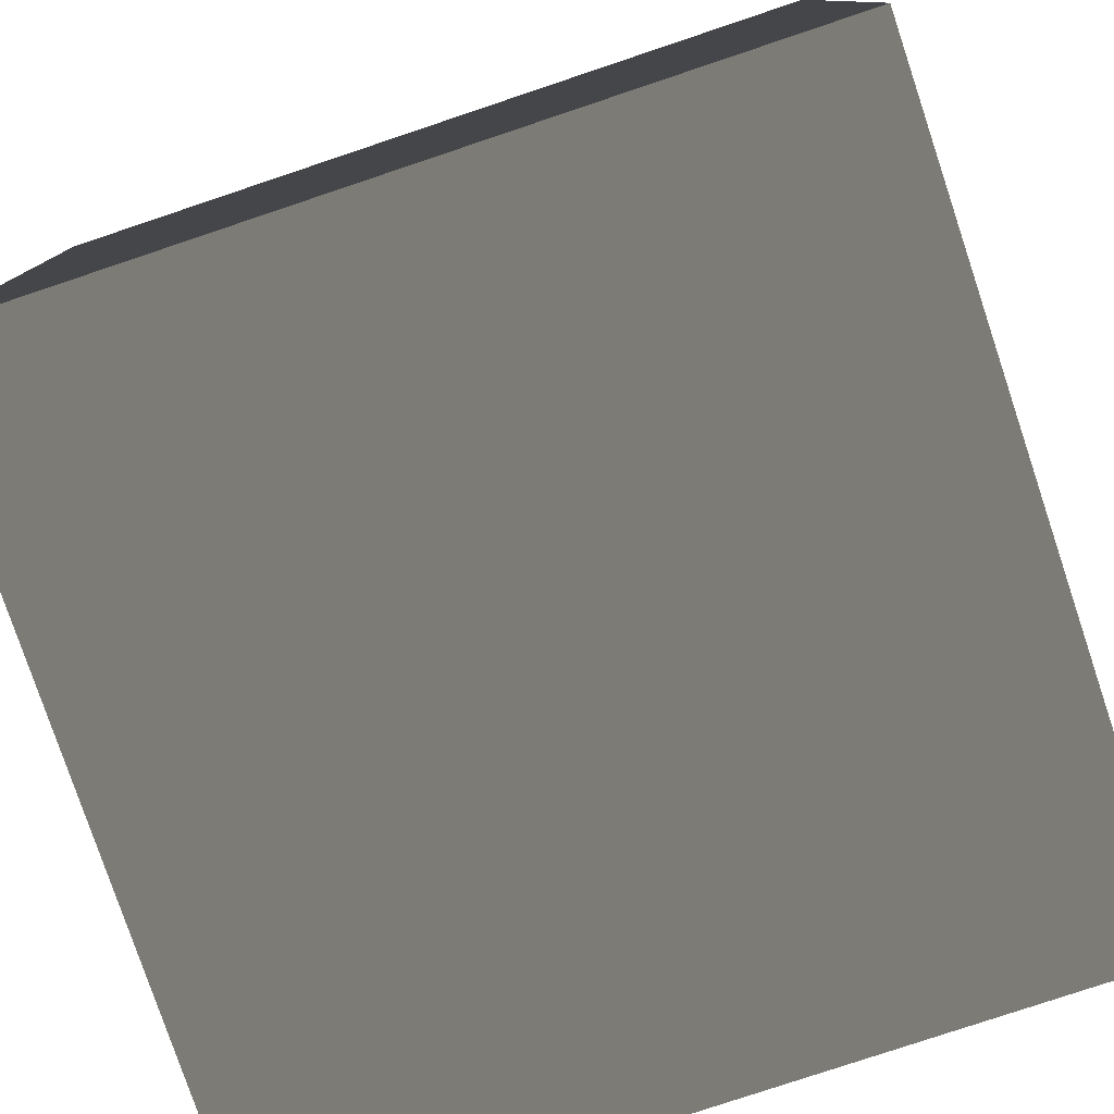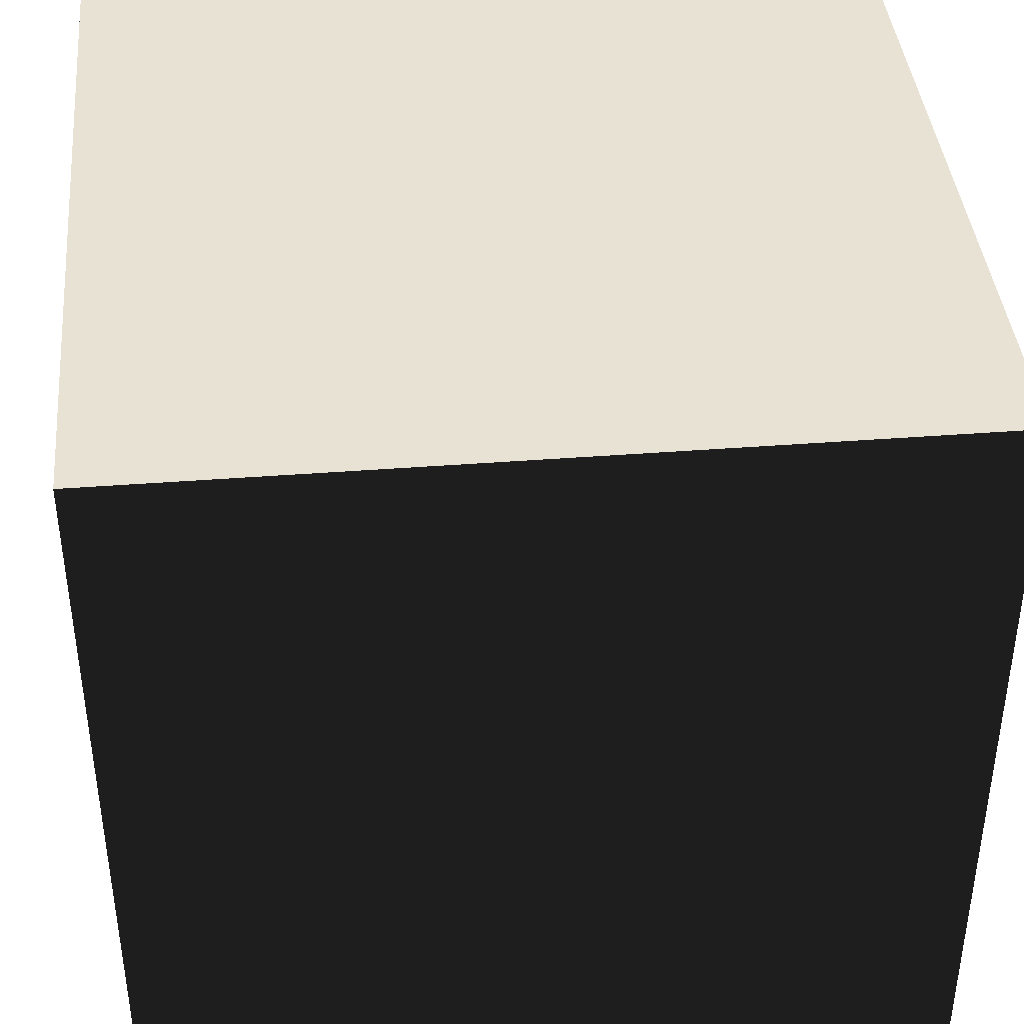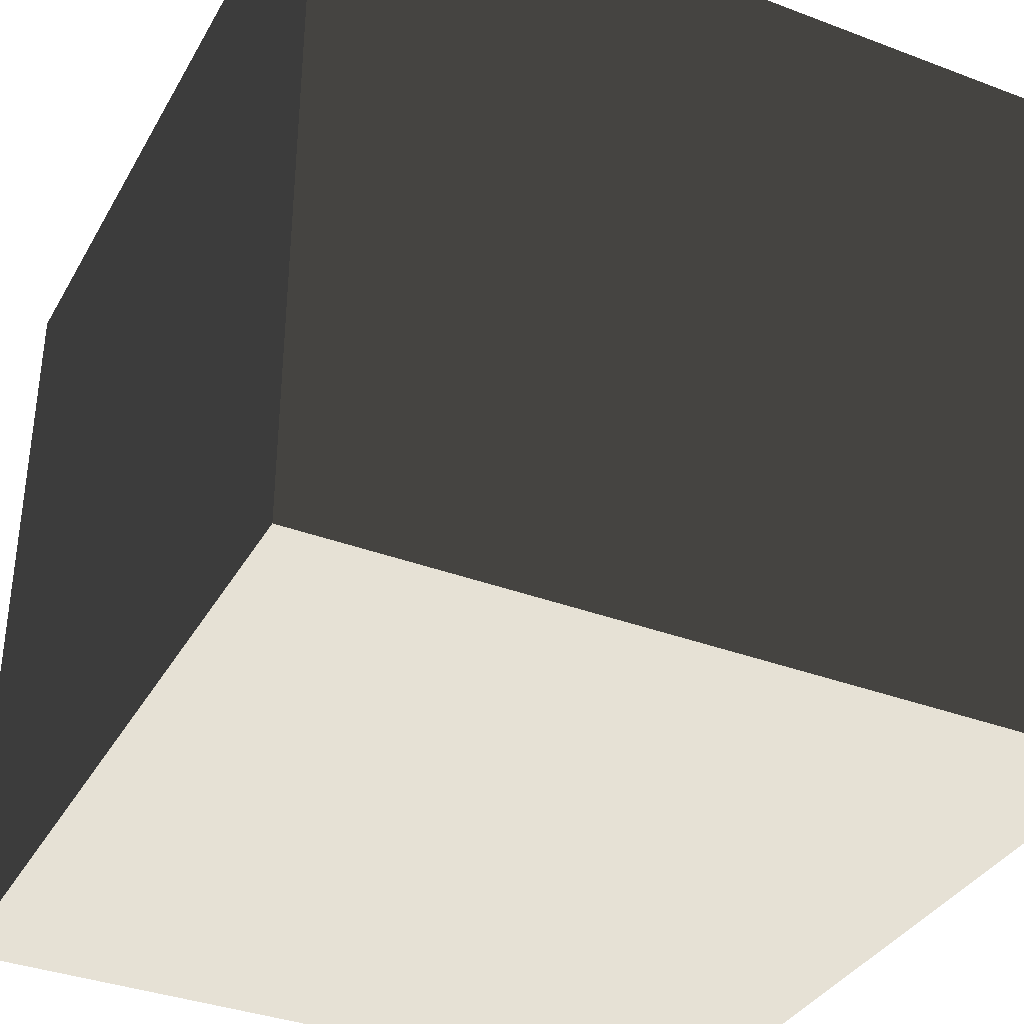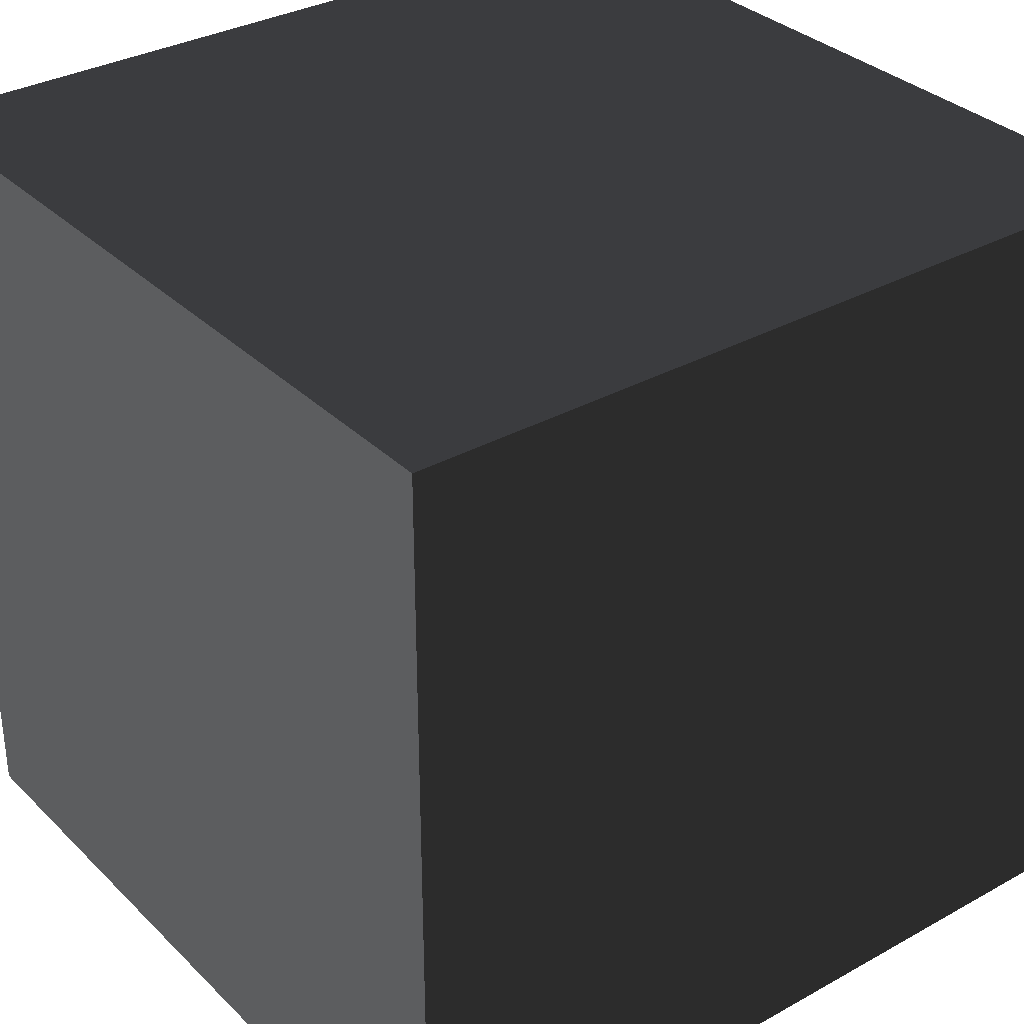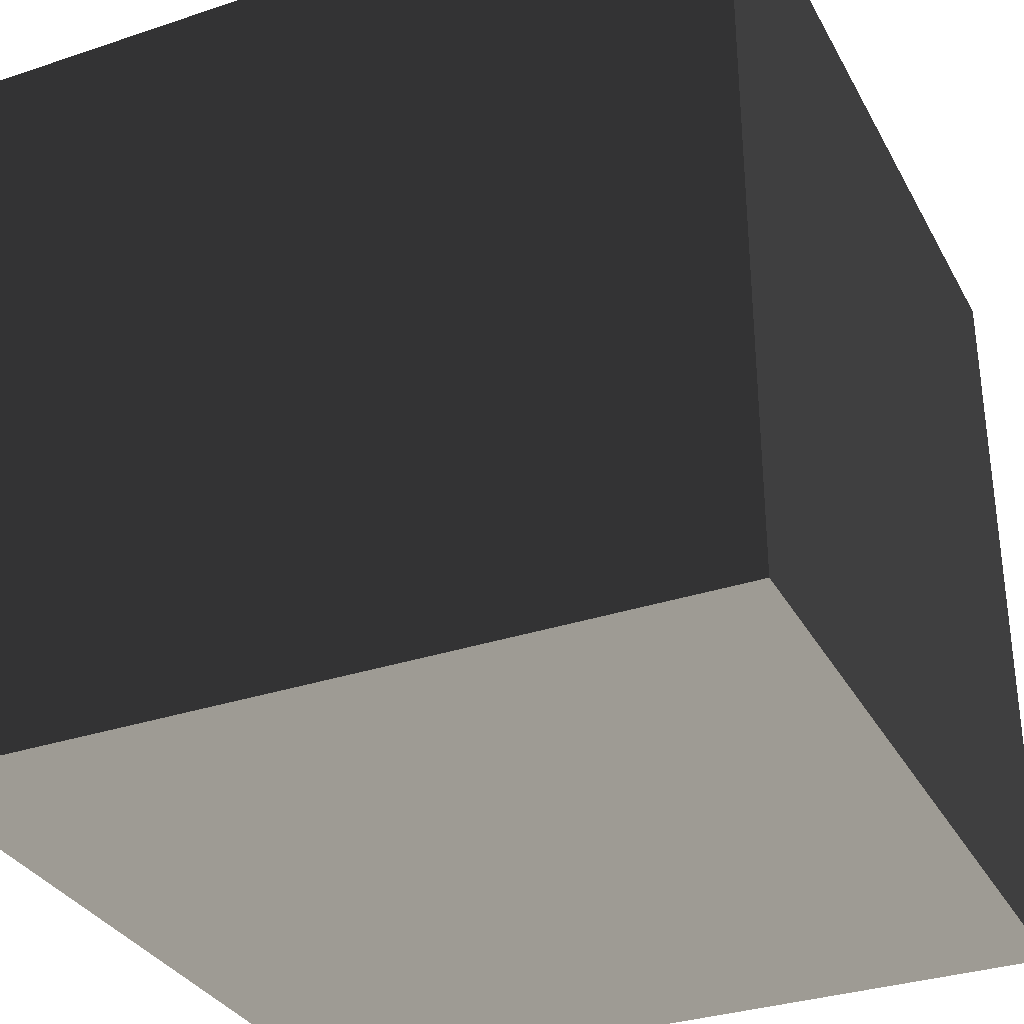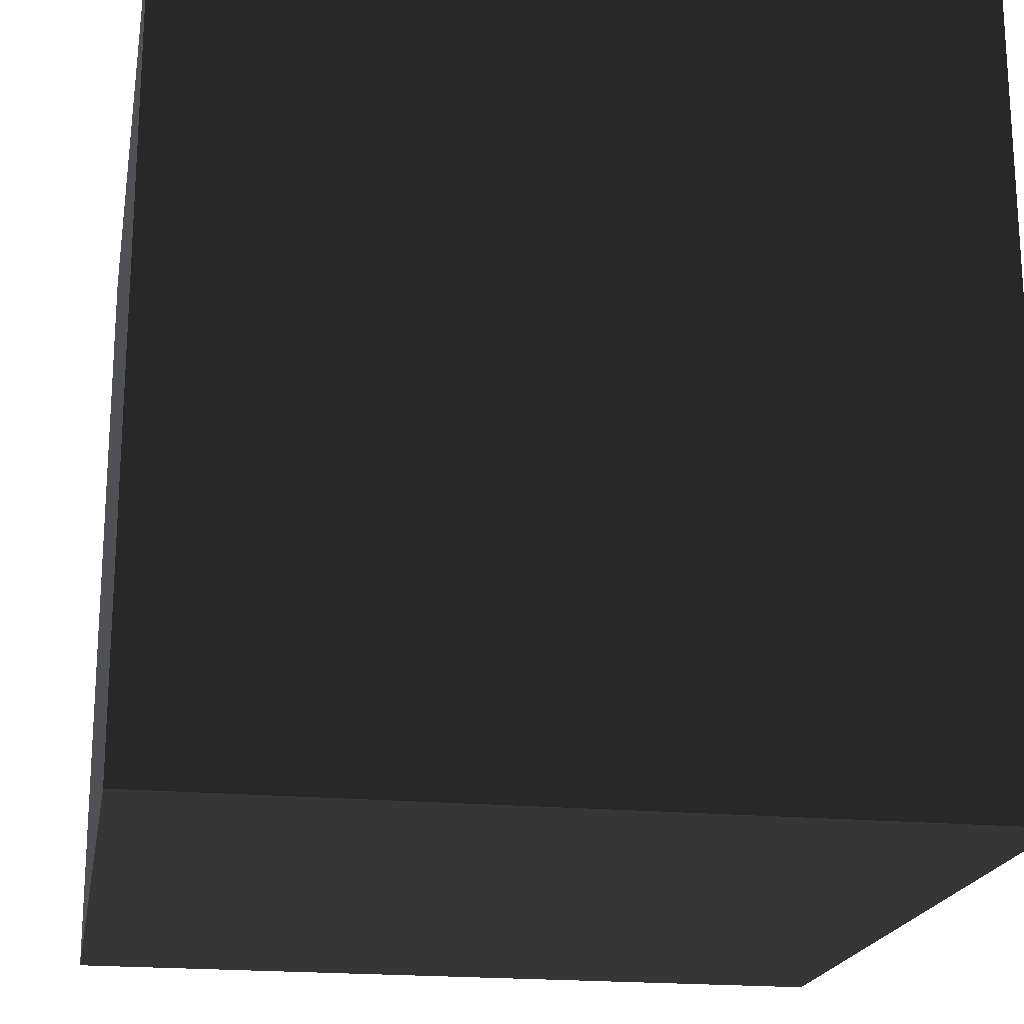
<metadata>
{"format":"obj","ext":"obj","renderer":"f3d","projection":"perspective","resolution":1024,"background":"white","views":[{"elev":-78.9,"azim":-71.5,"up":"+Y"},{"elev":40.8,"azim":-5.4,"up":"+Y"},{"elev":-36.0,"azim":-26.3,"up":"+Z"},{"elev":33.1,"azim":-127.4,"up":"+Z"},{"elev":-32.7,"azim":-65.2,"up":"+Y"},{"elev":-19.8,"azim":-100.0,"up":"+Y"}]}
</metadata>
<code>
v -1 -1 1
v 1 -1 1
v 1 1 1
v -1 1 1
v 1 -1 1
v 1 1 1
v 1 1 -1
v 1 -1 -1
v -1 -1 1
v 1 -1 1
v 1 -1 -1
v -1 -1 -1
v -1 -1 1
v -1 1 1
v -1 -1 -1
v -1 1 -1
v 1 1 1
v -1 1 1
v 1 1 -1
v -1 1 -1
v 1 1 -1
v 1 -1 -1
v -1 1 -1
v -1 -1 -1
f 1 2 3
f 1 3 4
f 5 8 7
f 5 7 6
f 9 11 10
f 9 12 11
f 13 14 16
f 13 16 15
f 18 17 19
f 18 19 20
f 21 22 24
f 21 24 23

</code>
